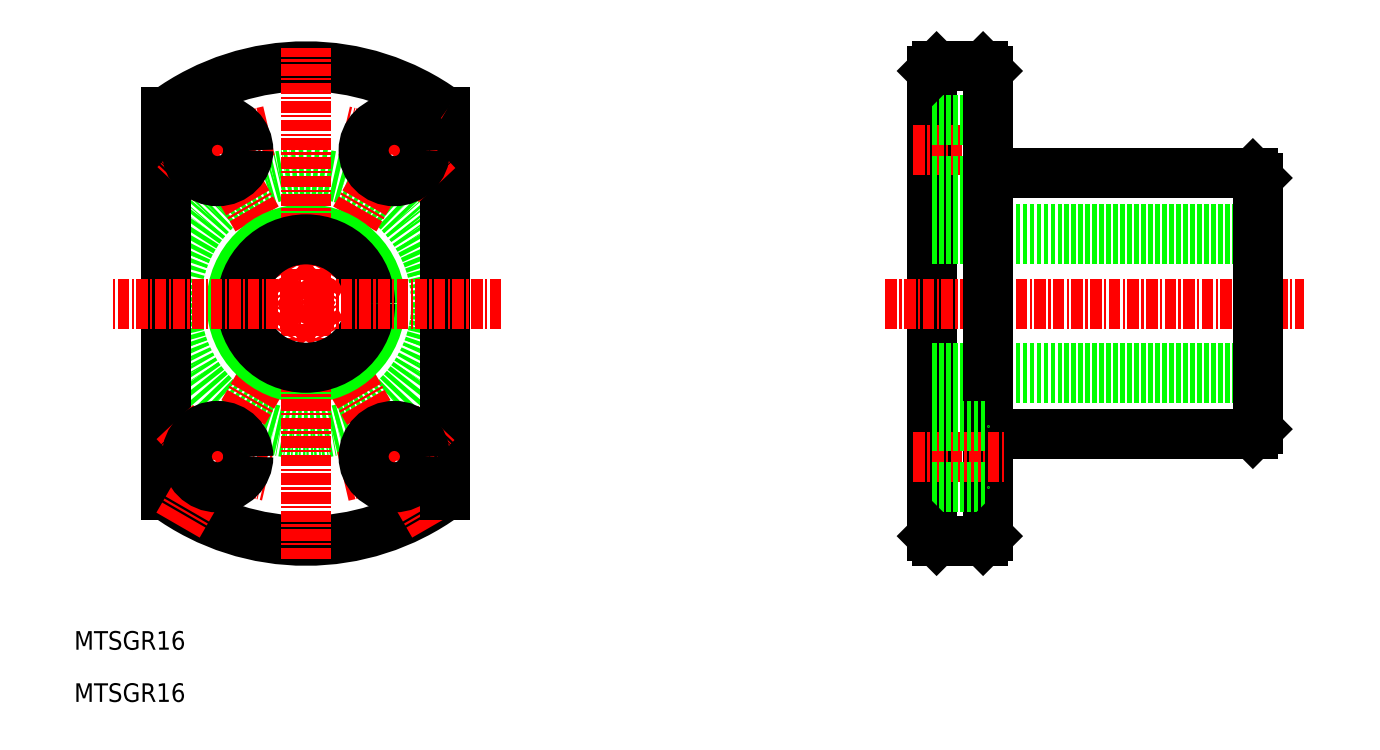
<metadata>
{"format":"dxf","ext":"dxf","renderer":"ezdxf+matplotlib","layout":"modelspace","background":"white","min_lineweight":24,"dpi":150}
</metadata>
<code>
0
SECTION
2
ENTITIES
0
CIRCLE
8
0
10
116.7
20
82.8
30
0
40
14
0
ARC
8
0
10
116.7
20
82.8
30
0
40
25.5
50
234
51
306
0
LINE
8
CENTER
10
130.5
20
58.99
30
0
11
103
21
106.6
31
0
0
LINE
8
0
10
131.7
20
62.18
30
0
11
131.7
21
103.4
31
0
0
LINE
8
0
10
101.7
20
62.18
30
0
11
101.7
21
103.4
31
0
0
ARC
8
CENTER
10
116.7
20
82.8
30
0
40
19
50
102.1
51
137.9
0
LINE
8
CENTER
10
103
20
58.99
30
0
11
130.5
21
106.6
31
0
0
CIRCLE
8
0
10
116.7
20
82.8
30
0
40
8
0
CIRCLE
8
0
10
107.2
20
99.26
30
0
40
3.3
0
ARC
8
0
10
116.7
20
82.8
30
0
40
25.5
50
53.97
51
126
0
ARC
8
CENTER
10
116.7
20
82.8
30
0
40
19
50
222.1
51
257.9
0
ARC
8
CENTER
10
116.7
20
82.8
30
0
40
19
50
282.1
51
317.9
0
ARC
8
CENTER
10
116.7
20
82.8
30
0
40
19
50
42.08
51
77.92
0
TEXT
8
0
10
91.79
20
45.59
30
0
40
2
1
MTSGR16
0
LINE
8
CENTER
10
116.7
20
55.3
30
0
11
116.7
21
110.3
31
0
0
CIRCLE
8
0
10
126.2
20
99.26
30
0
40
3.3
0
CIRCLE
8
0
10
126.2
20
66.35
30
0
40
3.3
0
CIRCLE
8
0
10
107.2
20
66.35
30
0
40
3.3
0
CIRCLE
8
0
10
116.7
20
82.8
30
0
40
6.9
0
LINE
8
CENTER
10
137.7
20
82.8
30
0
11
95.71
21
82.8
31
0
0
TEXT
8
0
10
91.79
20
39.98
30
0
40
2
1
MTSGR16
0
LINE
8
0
10
184
20
107.8
30
0
11
184
21
57.8
31
0
0
LINE
8
0
10
184.5
20
57.3
30
0
11
189.5
21
57.3
31
0
0
LINE
8
CENTER
10
179
20
82.8
30
0
11
224
21
82.8
31
0
0
LINE
8
0
10
184
20
75.9
30
0
11
219
21
75.9
31
0
0
LINE
8
0
10
184
20
89.7
30
0
11
219
21
89.7
31
0
0
LINE
8
0
10
184
20
74.8
30
0
11
219
21
74.8
31
0
0
LINE
8
0
10
184
20
90.8
30
0
11
219
21
90.8
31
0
0
LINE
8
0
10
190.6
20
68.8
30
0
11
218.5
21
68.8
31
0
0
LINE
8
0
10
190.6
20
96.8
30
0
11
218.5
21
96.8
31
0
0
ARC
8
0
10
190.6
20
68.2
30
0
40
0.6
50
90
51
180
0
ARC
8
0
10
190.6
20
97.4
30
0
40
0.6
50
180
51
270
0
LINE
8
0
10
184
20
95.55
30
0
11
184
21
95.55
31
0
0
LINE
8
CENTER
10
182
20
99.26
30
0
11
192
21
99.26
31
0
0
LINE
8
0
10
184
20
102.6
30
0
11
190
21
102.6
31
0
0
LINE
8
0
10
184.5
20
108.3
30
0
11
189.5
21
108.3
31
0
0
LINE
8
0
10
184
20
95.96
30
0
11
190
21
95.96
31
0
0
LINE
8
0
10
190
20
107.8
30
0
11
190
21
57.8
31
0
0
LINE
8
0
10
219
20
96.3
30
0
11
219
21
69.3
31
0
0
LINE
8
CENTER
10
182
20
66.35
30
0
11
192
21
66.35
31
0
0
LINE
8
0
10
184
20
63.05
30
0
11
190
21
63.05
31
0
0
LINE
8
0
10
184
20
69.65
30
0
11
190
21
69.65
31
0
0
LINE
8
0
10
184.5
20
108.3
30
0
11
184
21
107.8
31
0
0
LINE
8
0
10
189.5
20
108.3
30
0
11
190
21
107.8
31
0
0
LINE
8
0
10
184
20
57.8
30
0
11
184.5
21
57.3
31
0
0
LINE
8
0
10
189.5
20
57.3
30
0
11
190
21
57.8
31
0
0
LINE
8
0
10
218.5
20
96.8
30
0
11
219
21
96.3
31
0
0
LINE
8
0
10
219
20
69.3
30
0
11
218.5
21
68.8
31
0
0
ENDSEC
0
EOF

</code>
